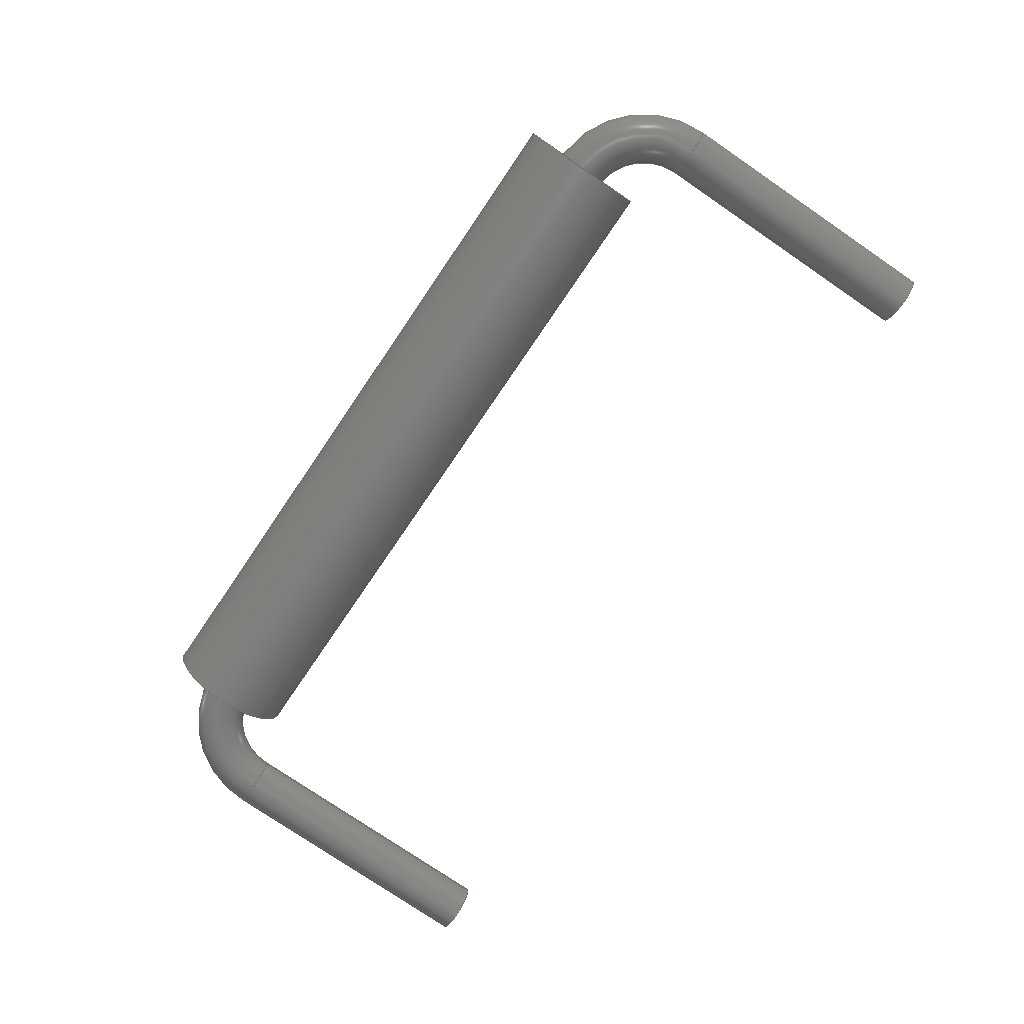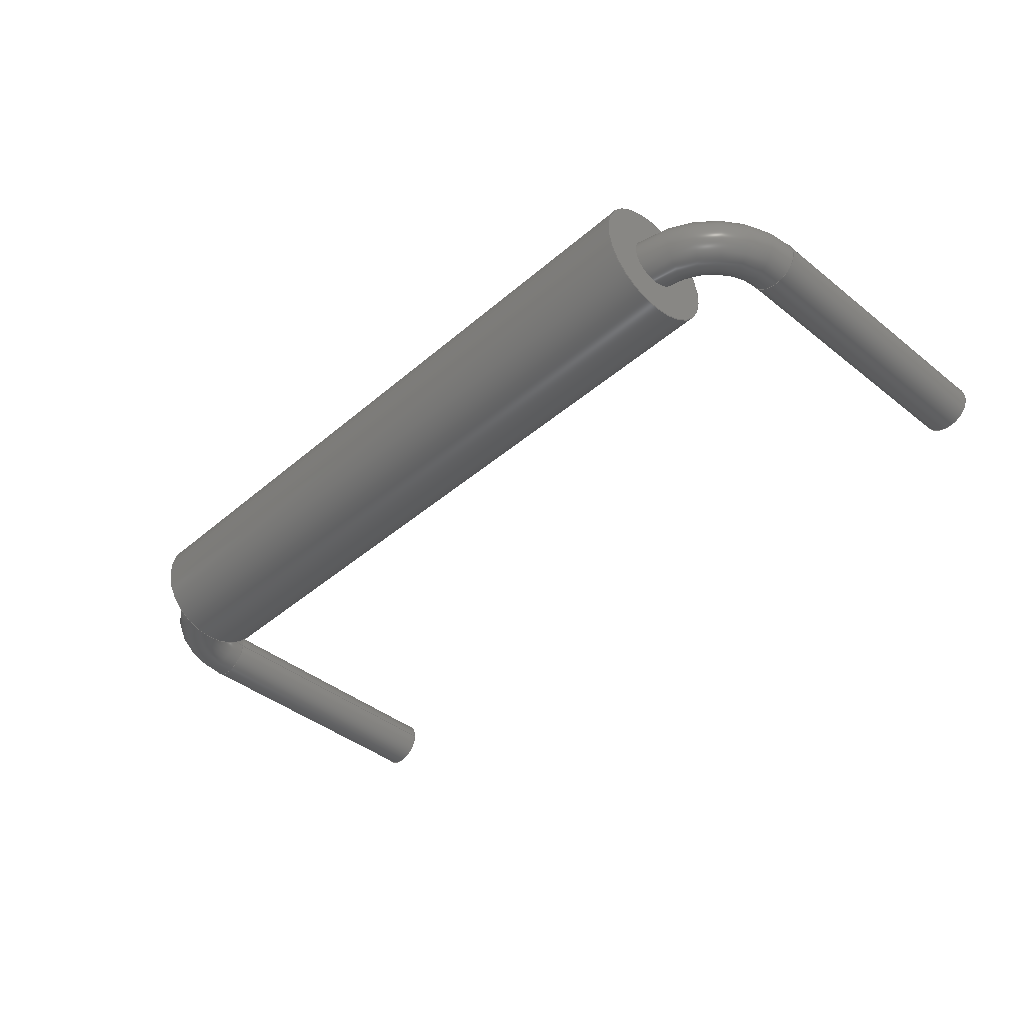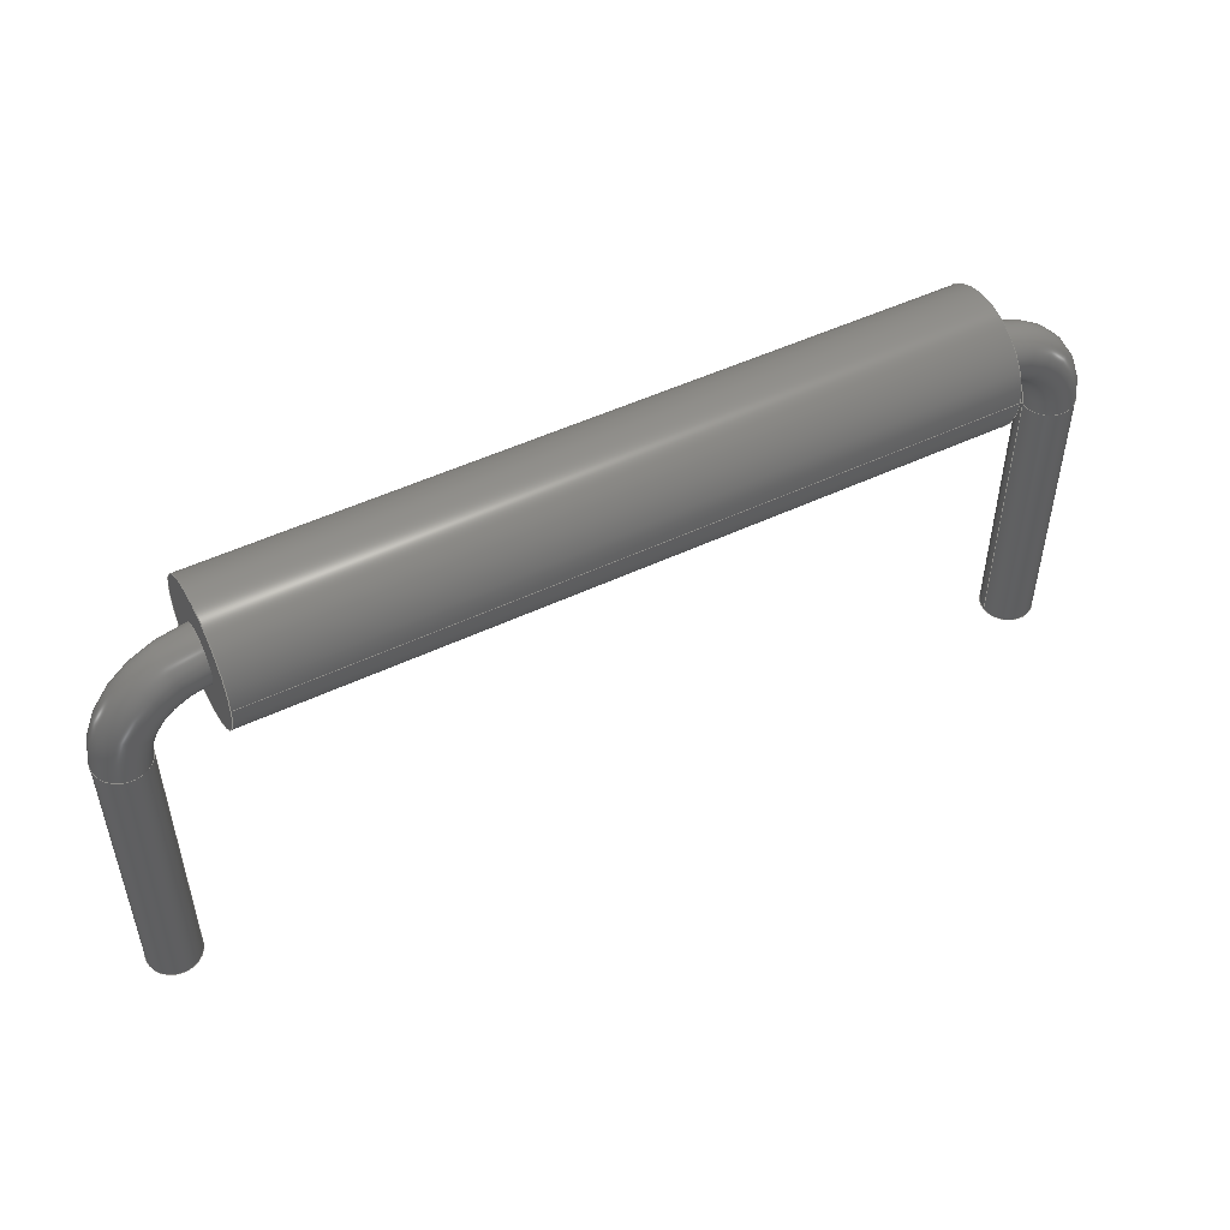
<metadata>
{"format":"step","ext":"step","renderer":"f3d","projection":"perspective","resolution":1024,"background":"white","views":[{"elev":-77.3,"azim":55.7,"up":"+Y"},{"elev":-41.6,"azim":46.1,"up":"+Y"},{"elev":50.0,"azim":152.5,"up":"+Z"}]}
</metadata>
<code>
ISO-10303-21;
DATA;
#1 = APPLICATION_PROTOCOL_DEFINITION('committee draft',
  'automotive_design',1997,#2);
#2 = APPLICATION_CONTEXT(
  'core data for automotive mechanical design processes');
#3 = SHAPE_DEFINITION_REPRESENTATION(#4,#10);
#4 = PRODUCT_DEFINITION_SHAPE('','',#5);
#5 = PRODUCT_DEFINITION('design','',#6,#9);
#6 = PRODUCT_DEFINITION_FORMATION('','',#7);
#7 = PRODUCT('Pad','Pad','',(#8));
#8 = MECHANICAL_CONTEXT('',#2,'mechanical');
#9 = PRODUCT_DEFINITION_CONTEXT('part definition',#2,'design');
#10 = ADVANCED_BREP_SHAPE_REPRESENTATION('',(#11,#15),#278);
#11 = AXIS2_PLACEMENT_3D('',#12,#13,#14);
#12 = CARTESIAN_POINT('',(0,0,0));
#13 = DIRECTION('',(0,0,1));
#14 = DIRECTION('',(1,0,-0));
#15 = MANIFOLD_SOLID_BREP('',#16);
#16 = CLOSED_SHELL('',(#17,#34,#59,#85,#105,#130,#218,#244,#269));
#17 = ADVANCED_FACE('',(#18),#29,.F.);
#18 = FACE_BOUND('',#19,.F.);
#19 = EDGE_LOOP('',(#20));
#20 = ORIENTED_EDGE('',*,*,#21,.T.);
#21 = EDGE_CURVE('',#22,#22,#24,.T.);
#22 = VERTEX_POINT('',#23);
#23 = CARTESIAN_POINT('',(0.3,-7.348e-17,-3));
#24 = CIRCLE('',#25,0.3);
#25 = AXIS2_PLACEMENT_3D('',#26,#27,#28);
#26 = CARTESIAN_POINT('',(0,0,-3));
#27 = DIRECTION('',(0,0,1));
#28 = DIRECTION('',(1,0,0));
#29 = PLANE('',#30);
#30 = AXIS2_PLACEMENT_3D('',#31,#32,#33);
#31 = CARTESIAN_POINT('',(-3.561e-17,5.559e-18,-3));
#32 = DIRECTION('',(0,0,1));
#33 = DIRECTION('',(1,0,0));
#34 = ADVANCED_FACE('',(#35),#54,.T.);
#35 = FACE_BOUND('',#36,.T.);
#36 = EDGE_LOOP('',(#37,#45,#52,#53));
#37 = ORIENTED_EDGE('',*,*,#38,.T.);
#38 = EDGE_CURVE('',#22,#39,#41,.T.);
#39 = VERTEX_POINT('',#40);
#40 = CARTESIAN_POINT('',(0.3,-7.327e-16,0.3));
#41 = LINE('',#42,#43);
#42 = CARTESIAN_POINT('',(0.3,0,-3));
#43 = VECTOR('',#44,1);
#44 = DIRECTION('',(0,-2.22e-16,1));
#45 = ORIENTED_EDGE('',*,*,#46,.F.);
#46 = EDGE_CURVE('',#39,#39,#47,.T.);
#47 = CIRCLE('',#48,0.3);
#48 = AXIS2_PLACEMENT_3D('',#49,#50,#51);
#49 = CARTESIAN_POINT('',(0,-7.327e-16,0.3));
#50 = DIRECTION('',(0,-2.22e-16,1));
#51 = DIRECTION('',(1,0,0));
#52 = ORIENTED_EDGE('',*,*,#38,.F.);
#53 = ORIENTED_EDGE('',*,*,#21,.T.);
#54 = CYLINDRICAL_SURFACE('',#55,0.3);
#55 = AXIS2_PLACEMENT_3D('',#56,#57,#58);
#56 = CARTESIAN_POINT('',(0,0,-3));
#57 = DIRECTION('',(0,-2.22e-16,1));
#58 = DIRECTION('',(1,0,0));
#59 = ADVANCED_FACE('',(#60),#80,.T.);
#60 = FACE_BOUND('',#61,.T.);
#61 = EDGE_LOOP('',(#62,#71,#78,#79));
#62 = ORIENTED_EDGE('',*,*,#63,.T.);
#63 = EDGE_CURVE('',#39,#64,#66,.T.);
#64 = VERTEX_POINT('',#65);
#65 = CARTESIAN_POINT('',(1,-8.882e-16,1));
#66 = CIRCLE('',#67,0.7);
#67 = AXIS2_PLACEMENT_3D('',#68,#69,#70);
#68 = CARTESIAN_POINT('',(1,-6.225e-16,0.3));
#69 = DIRECTION('',(-0,1,2.22e-16));
#70 = DIRECTION('',(1,0,0));
#71 = ORIENTED_EDGE('',*,*,#72,.T.);
#72 = EDGE_CURVE('',#64,#64,#73,.T.);
#73 = CIRCLE('',#74,0.3);
#74 = AXIS2_PLACEMENT_3D('',#75,#76,#77);
#75 = CARTESIAN_POINT('',(1,-9.548e-16,1.3));
#76 = DIRECTION('',(-1,4.079e-32,-1.837e-16));
#77 = DIRECTION('',(-1.837e-16,-2.22e-16,1));
#78 = ORIENTED_EDGE('',*,*,#63,.F.);
#79 = ORIENTED_EDGE('',*,*,#46,.T.);
#80 = TOROIDAL_SURFACE('',#81,1,0.3);
#81 = AXIS2_PLACEMENT_3D('',#82,#83,#84);
#82 = CARTESIAN_POINT('',(1,-7.327e-16,0.3));
#83 = DIRECTION('',(0,1,2.22e-16));
#84 = DIRECTION('',(1,0,0));
#85 = ADVANCED_FACE('',(#86,#97),#100,.F.);
#86 = FACE_BOUND('',#87,.F.);
#87 = EDGE_LOOP('',(#88));
#88 = ORIENTED_EDGE('',*,*,#89,.T.);
#89 = EDGE_CURVE('',#90,#90,#92,.T.);
#90 = VERTEX_POINT('',#91);
#91 = CARTESIAN_POINT('',(1,0.75,1.3));
#92 = CIRCLE('',#93,0.75);
#93 = AXIS2_PLACEMENT_3D('',#94,#95,#96);
#94 = CARTESIAN_POINT('',(1,-7.772e-17,1.3));
#95 = DIRECTION('',(1,1.233e-32,1.11e-16));
#96 = DIRECTION('',(0,1,-1.11e-16));
#97 = FACE_BOUND('',#98,.F.);
#98 = EDGE_LOOP('',(#99));
#99 = ORIENTED_EDGE('',*,*,#72,.T.);
#100 = PLANE('',#101);
#101 = AXIS2_PLACEMENT_3D('',#102,#103,#104);
#102 = CARTESIAN_POINT('',(1,-1.282e-16,1.3));
#103 = DIRECTION('',(1,-4.934e-17,8.547e-17));
#104 = DIRECTION('',(-8.547e-17,0,1));
#105 = ADVANCED_FACE('',(#106),#125,.T.);
#106 = FACE_BOUND('',#107,.F.);
#107 = EDGE_LOOP('',(#108,#116,#123,#124));
#108 = ORIENTED_EDGE('',*,*,#109,.T.);
#109 = EDGE_CURVE('',#90,#110,#112,.T.);
#110 = VERTEX_POINT('',#111);
#111 = CARTESIAN_POINT('',(9.25,0.75,1.3));
#112 = LINE('',#113,#114);
#113 = CARTESIAN_POINT('',(1,0.75,1.3));
#114 = VECTOR('',#115,1);
#115 = DIRECTION('',(1,-1.11e-16,1.11e-16));
#116 = ORIENTED_EDGE('',*,*,#117,.T.);
#117 = EDGE_CURVE('',#110,#110,#118,.T.);
#118 = CIRCLE('',#119,0.75);
#119 = AXIS2_PLACEMENT_3D('',#120,#121,#122);
#120 = CARTESIAN_POINT('',(9.25,-9.936e-16,1.3));
#121 = DIRECTION('',(1,1.233e-32,1.11e-16));
#122 = DIRECTION('',(0,1,-1.11e-16));
#123 = ORIENTED_EDGE('',*,*,#109,.F.);
#124 = ORIENTED_EDGE('',*,*,#89,.F.);
#125 = CYLINDRICAL_SURFACE('',#126,0.75);
#126 = AXIS2_PLACEMENT_3D('',#127,#128,#129);
#127 = CARTESIAN_POINT('',(1,-7.772e-17,1.3));
#128 = DIRECTION('',(-1,-1.233e-32,-1.11e-16));
#129 = DIRECTION('',(0,1,-1.11e-16));
#130 = ADVANCED_FACE('',(#131,#134),#213,.T.);
#131 = FACE_BOUND('',#132,.T.);
#132 = EDGE_LOOP('',(#133));
#133 = ORIENTED_EDGE('',*,*,#117,.T.);
#134 = FACE_BOUND('',#135,.T.);
#135 = EDGE_LOOP('',(#136));
#136 = ORIENTED_EDGE('',*,*,#137,.T.);
#137 = EDGE_CURVE('',#138,#138,#140,.T.);
#138 = VERTEX_POINT('',#139);
#139 = CARTESIAN_POINT('',(9.25,-7.767e-16,0.9942));
#140 = B_SPLINE_CURVE_WITH_KNOTS('',8,(#141,#142,#143,#144,#145,#146,
    #147,#148,#149,#150,#151,#152,#153,#154,#155,#156,#157,#158,#159,
    #160,#161,#162,#163,#164,#165,#166,#167,#168,#169,#170,#171,#172,
    #173,#174,#175,#176,#177,#178,#179,#180,#181,#182,#183,#184,#185,
    #186,#187,#188,#189,#190,#191,#192,#193,#194,#195,#196,#197,#198,
    #199,#200,#201,#202,#203,#204,#205,#206,#207,#208,#209,#210,#211,
    #212),.UNSPECIFIED.,.T.,.F.,(9,7,7,7,7,7,7,7,7,7,9),(0,
    0.07462,0.1026,0.1787,0.2737,
    0.3257,0.501,0.6743,0.7263,
    0.8214,1),.UNSPECIFIED.);
#141 = CARTESIAN_POINT('',(9.25,-8.776e-16,0.9942));
#142 = CARTESIAN_POINT('',(9.25,-0.01759,0.9942));
#143 = CARTESIAN_POINT('',(9.25,-0.03518,0.9954));
#144 = CARTESIAN_POINT('',(9.25,-0.05267,0.9978));
#145 = CARTESIAN_POINT('',(9.25,-0.06998,1.001));
#146 = CARTESIAN_POINT('',(9.25,-0.08701,1.006));
#147 = CARTESIAN_POINT('',(9.25,-0.1037,1.012));
#148 = CARTESIAN_POINT('',(9.25,-0.1199,1.019));
#149 = CARTESIAN_POINT('',(9.25,-0.1415,1.03));
#150 = CARTESIAN_POINT('',(9.25,-0.1473,1.033));
#151 = CARTESIAN_POINT('',(9.25,-0.153,1.036));
#152 = CARTESIAN_POINT('',(9.25,-0.1587,1.04));
#153 = CARTESIAN_POINT('',(9.25,-0.1642,1.043));
#154 = CARTESIAN_POINT('',(9.25,-0.1697,1.047));
#155 = CARTESIAN_POINT('',(9.25,-0.1751,1.051));
#156 = CARTESIAN_POINT('',(9.25,-0.1946,1.066));
#157 = CARTESIAN_POINT('',(9.25,-0.2082,1.078));
#158 = CARTESIAN_POINT('',(9.25,-0.221,1.09));
#159 = CARTESIAN_POINT('',(9.25,-0.2329,1.104));
#160 = CARTESIAN_POINT('',(9.25,-0.2438,1.118));
#161 = CARTESIAN_POINT('',(9.25,-0.2537,1.133));
#162 = CARTESIAN_POINT('',(9.25,-0.2626,1.149));
#163 = CARTESIAN_POINT('',(9.25,-0.28,1.186));
#164 = CARTESIAN_POINT('',(9.25,-0.288,1.207));
#165 = CARTESIAN_POINT('',(9.25,-0.2942,1.228));
#166 = CARTESIAN_POINT('',(9.25,-0.2985,1.251));
#167 = CARTESIAN_POINT('',(9.25,-0.3009,1.273));
#168 = CARTESIAN_POINT('',(9.25,-0.3014,1.296));
#169 = CARTESIAN_POINT('',(9.25,-0.3,1.318));
#170 = CARTESIAN_POINT('',(9.25,-0.2949,1.353));
#171 = CARTESIAN_POINT('',(9.25,-0.2925,1.365));
#172 = CARTESIAN_POINT('',(9.25,-0.2896,1.377));
#173 = CARTESIAN_POINT('',(9.25,-0.2861,1.389));
#174 = CARTESIAN_POINT('',(9.25,-0.282,1.4));
#175 = CARTESIAN_POINT('',(9.25,-0.2775,1.412));
#176 = CARTESIAN_POINT('',(9.25,-0.2724,1.423));
#177 = CARTESIAN_POINT('',(9.25,-0.2479,1.471));
#178 = CARTESIAN_POINT('',(9.25,-0.2232,1.504));
#179 = CARTESIAN_POINT('',(9.25,-0.1933,1.534));
#180 = CARTESIAN_POINT('',(9.25,-0.1589,1.559));
#181 = CARTESIAN_POINT('',(9.25,-0.1211,1.578));
#182 = CARTESIAN_POINT('',(9.25,-0.08087,1.591));
#183 = CARTESIAN_POINT('',(9.25,-0.03952,1.597));
#184 = CARTESIAN_POINT('',(9.25,0.04265,1.597));
#185 = CARTESIAN_POINT('',(9.25,0.08349,1.59));
#186 = CARTESIAN_POINT('',(9.25,0.1231,1.577));
#187 = CARTESIAN_POINT('',(9.25,0.1604,1.558));
#188 = CARTESIAN_POINT('',(9.25,0.1942,1.533));
#189 = CARTESIAN_POINT('',(9.25,0.2237,1.504));
#190 = CARTESIAN_POINT('',(9.25,0.2481,1.47));
#191 = CARTESIAN_POINT('',(9.25,0.2724,1.423));
#192 = CARTESIAN_POINT('',(9.25,0.2775,1.412));
#193 = CARTESIAN_POINT('',(9.25,0.282,1.4));
#194 = CARTESIAN_POINT('',(9.25,0.2861,1.389));
#195 = CARTESIAN_POINT('',(9.25,0.2896,1.377));
#196 = CARTESIAN_POINT('',(9.25,0.2925,1.365));
#197 = CARTESIAN_POINT('',(9.25,0.2949,1.353));
#198 = CARTESIAN_POINT('',(9.25,0.3,1.318));
#199 = CARTESIAN_POINT('',(9.25,0.3014,1.296));
#200 = CARTESIAN_POINT('',(9.25,0.3009,1.273));
#201 = CARTESIAN_POINT('',(9.25,0.2985,1.251));
#202 = CARTESIAN_POINT('',(9.25,0.2942,1.228));
#203 = CARTESIAN_POINT('',(9.25,0.288,1.207));
#204 = CARTESIAN_POINT('',(9.25,0.28,1.186));
#205 = CARTESIAN_POINT('',(9.25,0.2521,1.127));
#206 = CARTESIAN_POINT('',(9.25,0.2278,1.092));
#207 = CARTESIAN_POINT('',(9.25,0.1979,1.061));
#208 = CARTESIAN_POINT('',(9.25,0.1634,1.035));
#209 = CARTESIAN_POINT('',(9.25,0.1251,1.015));
#210 = CARTESIAN_POINT('',(9.25,0.08422,1.001));
#211 = CARTESIAN_POINT('',(9.25,0.04211,0.9942));
#212 = CARTESIAN_POINT('',(9.25,-8.776e-16,0.9942));
#213 = PLANE('',#214);
#214 = AXIS2_PLACEMENT_3D('',#215,#216,#217);
#215 = CARTESIAN_POINT('',(9.25,-1.044e-15,1.3));
#216 = DIRECTION('',(1,-4.934e-17,8.547e-17));
#217 = DIRECTION('',(-8.547e-17,0,1));
#218 = ADVANCED_FACE('',(#219),#239,.T.);
#219 = FACE_BOUND('',#220,.T.);
#220 = EDGE_LOOP('',(#221,#222,#231,#238));
#221 = ORIENTED_EDGE('',*,*,#137,.F.);
#222 = ORIENTED_EDGE('',*,*,#223,.T.);
#223 = EDGE_CURVE('',#138,#224,#226,.T.);
#224 = VERTEX_POINT('',#225);
#225 = CARTESIAN_POINT('',(9.86,-7.327e-16,0.3));
#226 = CIRCLE('',#227,0.7);
#227 = AXIS2_PLACEMENT_3D('',#228,#229,#230);
#228 = CARTESIAN_POINT('',(9.16,-6.225e-16,0.3));
#229 = DIRECTION('',(-0,1,2.22e-16));
#230 = DIRECTION('',(1,0,0));
#231 = ORIENTED_EDGE('',*,*,#232,.T.);
#232 = EDGE_CURVE('',#224,#224,#233,.T.);
#233 = CIRCLE('',#234,0.3);
#234 = AXIS2_PLACEMENT_3D('',#235,#236,#237);
#235 = CARTESIAN_POINT('',(10.16,-7.327e-16,0.3));
#236 = DIRECTION('',(-2.449e-16,-2.22e-16,1));
#237 = DIRECTION('',(1,-5.439e-32,2.449e-16));
#238 = ORIENTED_EDGE('',*,*,#223,.F.);
#239 = TOROIDAL_SURFACE('',#240,1,0.3);
#240 = AXIS2_PLACEMENT_3D('',#241,#242,#243);
#241 = CARTESIAN_POINT('',(9.16,-7.327e-16,0.3));
#242 = DIRECTION('',(0,1,2.22e-16));
#243 = DIRECTION('',(1,0,0));
#244 = ADVANCED_FACE('',(#245),#264,.T.);
#245 = FACE_BOUND('',#246,.T.);
#246 = EDGE_LOOP('',(#247,#255,#262,#263));
#247 = ORIENTED_EDGE('',*,*,#248,.T.);
#248 = EDGE_CURVE('',#224,#249,#251,.T.);
#249 = VERTEX_POINT('',#250);
#250 = CARTESIAN_POINT('',(9.86,-7.348e-17,-3));
#251 = LINE('',#252,#253);
#252 = CARTESIAN_POINT('',(9.86,-7.327e-16,0.3));
#253 = VECTOR('',#254,1);
#254 = DIRECTION('',(0,2.22e-16,-1));
#255 = ORIENTED_EDGE('',*,*,#256,.F.);
#256 = EDGE_CURVE('',#249,#249,#257,.T.);
#257 = CIRCLE('',#258,0.3);
#258 = AXIS2_PLACEMENT_3D('',#259,#260,#261);
#259 = CARTESIAN_POINT('',(10.16,0,-3));
#260 = DIRECTION('',(1.225e-16,4.441e-16,-1));
#261 = DIRECTION('',(-1,2.719e-32,-1.225e-16));
#262 = ORIENTED_EDGE('',*,*,#248,.F.);
#263 = ORIENTED_EDGE('',*,*,#232,.F.);
#264 = CYLINDRICAL_SURFACE('',#265,0.3);
#265 = AXIS2_PLACEMENT_3D('',#266,#267,#268);
#266 = CARTESIAN_POINT('',(10.16,-7.327e-16,0.3));
#267 = DIRECTION('',(0,2.22e-16,-1));
#268 = DIRECTION('',(-1,0,0));
#269 = ADVANCED_FACE('',(#270),#273,.T.);
#270 = FACE_BOUND('',#271,.T.);
#271 = EDGE_LOOP('',(#272));
#272 = ORIENTED_EDGE('',*,*,#256,.T.);
#273 = PLANE('',#274);
#274 = AXIS2_PLACEMENT_3D('',#275,#276,#277);
#275 = CARTESIAN_POINT('',(10.16,4.117e-17,-3));
#276 = DIRECTION('',(1.225e-16,4.441e-16,-1));
#277 = DIRECTION('',(0,-1,-4.441e-16));
#278 = ( GEOMETRIC_REPRESENTATION_CONTEXT(3) 
GLOBAL_UNCERTAINTY_ASSIGNED_CONTEXT((#282)) GLOBAL_UNIT_ASSIGNED_CONTEXT
((#279,#280,#281)) REPRESENTATION_CONTEXT('Context #1',
  '3D Context with UNIT and UNCERTAINTY') );
#279 = ( LENGTH_UNIT() NAMED_UNIT(*) SI_UNIT(.MILLI.,.METRE.) );
#280 = ( NAMED_UNIT(*) PLANE_ANGLE_UNIT() SI_UNIT($,.RADIAN.) );
#281 = ( NAMED_UNIT(*) SI_UNIT($,.STERADIAN.) SOLID_ANGLE_UNIT() );
#282 = UNCERTAINTY_MEASURE_WITH_UNIT(LENGTH_MEASURE(2e-07),#279,
  'distance_accuracy_value','confusion accuracy');
#283 = PRODUCT_TYPE('part',$,(#7));
#284 = MECHANICAL_DESIGN_GEOMETRIC_PRESENTATION_REPRESENTATION('',(#285,
    #293,#300,#307,#315,#322,#329,#336,#343),#278);
#285 = STYLED_ITEM('color',(#286),#17);
#286 = PRESENTATION_STYLE_ASSIGNMENT((#287));
#287 = SURFACE_STYLE_USAGE(.BOTH.,#288);
#288 = SURFACE_SIDE_STYLE('',(#289));
#289 = SURFACE_STYLE_FILL_AREA(#290);
#290 = FILL_AREA_STYLE('',(#291));
#291 = FILL_AREA_STYLE_COLOUR('',#292);
#292 = COLOUR_RGB('',0.8,0.8,0.8);
#293 = STYLED_ITEM('color',(#294),#34);
#294 = PRESENTATION_STYLE_ASSIGNMENT((#295));
#295 = SURFACE_STYLE_USAGE(.BOTH.,#296);
#296 = SURFACE_SIDE_STYLE('',(#297));
#297 = SURFACE_STYLE_FILL_AREA(#298);
#298 = FILL_AREA_STYLE('',(#299));
#299 = FILL_AREA_STYLE_COLOUR('',#292);
#300 = STYLED_ITEM('color',(#301),#59);
#301 = PRESENTATION_STYLE_ASSIGNMENT((#302));
#302 = SURFACE_STYLE_USAGE(.BOTH.,#303);
#303 = SURFACE_SIDE_STYLE('',(#304));
#304 = SURFACE_STYLE_FILL_AREA(#305);
#305 = FILL_AREA_STYLE('',(#306));
#306 = FILL_AREA_STYLE_COLOUR('',#292);
#307 = STYLED_ITEM('color',(#308),#85);
#308 = PRESENTATION_STYLE_ASSIGNMENT((#309));
#309 = SURFACE_STYLE_USAGE(.BOTH.,#310);
#310 = SURFACE_SIDE_STYLE('',(#311));
#311 = SURFACE_STYLE_FILL_AREA(#312);
#312 = FILL_AREA_STYLE('',(#313));
#313 = FILL_AREA_STYLE_COLOUR('',#314);
#314 = COLOUR_RGB('',0.003922,0,0);
#315 = STYLED_ITEM('color',(#316),#105);
#316 = PRESENTATION_STYLE_ASSIGNMENT((#317));
#317 = SURFACE_STYLE_USAGE(.BOTH.,#318);
#318 = SURFACE_SIDE_STYLE('',(#319));
#319 = SURFACE_STYLE_FILL_AREA(#320);
#320 = FILL_AREA_STYLE('',(#321));
#321 = FILL_AREA_STYLE_COLOUR('',#314);
#322 = STYLED_ITEM('color',(#323),#130);
#323 = PRESENTATION_STYLE_ASSIGNMENT((#324));
#324 = SURFACE_STYLE_USAGE(.BOTH.,#325);
#325 = SURFACE_SIDE_STYLE('',(#326));
#326 = SURFACE_STYLE_FILL_AREA(#327);
#327 = FILL_AREA_STYLE('',(#328));
#328 = FILL_AREA_STYLE_COLOUR('',#314);
#329 = STYLED_ITEM('color',(#330),#218);
#330 = PRESENTATION_STYLE_ASSIGNMENT((#331));
#331 = SURFACE_STYLE_USAGE(.BOTH.,#332);
#332 = SURFACE_SIDE_STYLE('',(#333));
#333 = SURFACE_STYLE_FILL_AREA(#334);
#334 = FILL_AREA_STYLE('',(#335));
#335 = FILL_AREA_STYLE_COLOUR('',#292);
#336 = STYLED_ITEM('color',(#337),#244);
#337 = PRESENTATION_STYLE_ASSIGNMENT((#338));
#338 = SURFACE_STYLE_USAGE(.BOTH.,#339);
#339 = SURFACE_SIDE_STYLE('',(#340));
#340 = SURFACE_STYLE_FILL_AREA(#341);
#341 = FILL_AREA_STYLE('',(#342));
#342 = FILL_AREA_STYLE_COLOUR('',#292);
#343 = STYLED_ITEM('color',(#344),#269);
#344 = PRESENTATION_STYLE_ASSIGNMENT((#345));
#345 = SURFACE_STYLE_USAGE(.BOTH.,#346);
#346 = SURFACE_SIDE_STYLE('',(#347));
#347 = SURFACE_STYLE_FILL_AREA(#348);
#348 = FILL_AREA_STYLE('',(#349));
#349 = FILL_AREA_STYLE_COLOUR('',#292);
ENDSEC;
END-ISO-10303-21;

</code>
